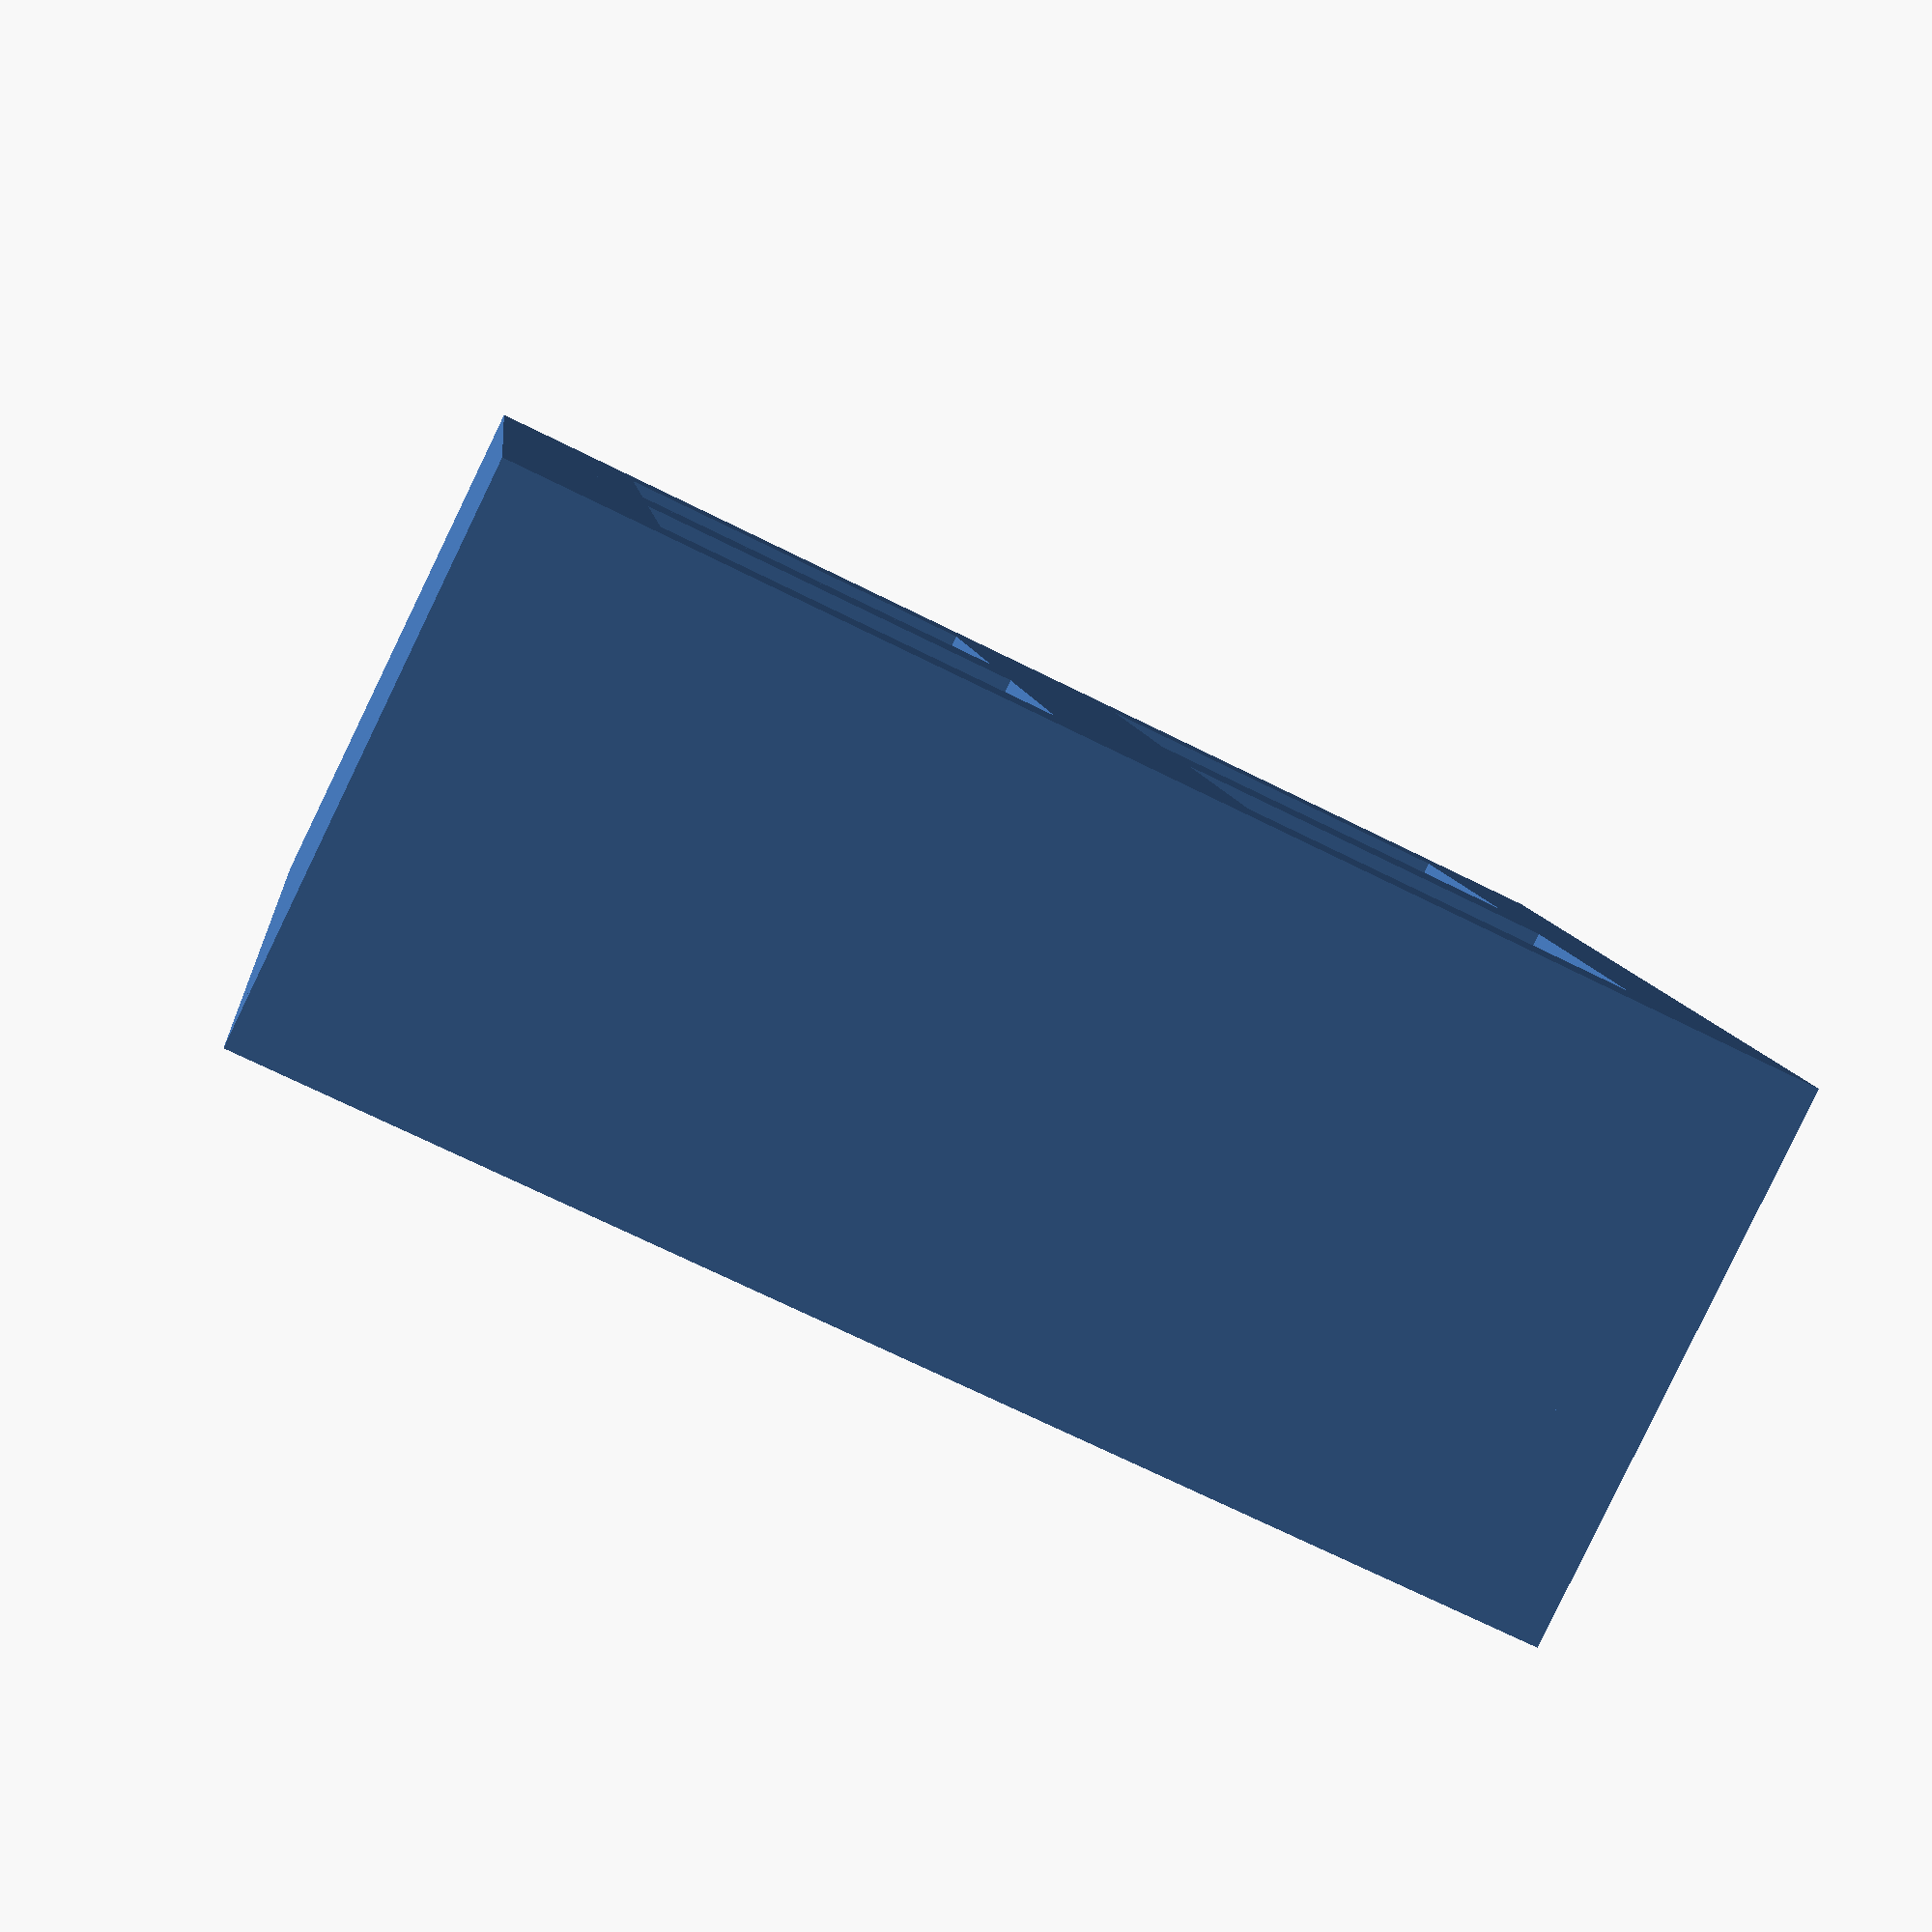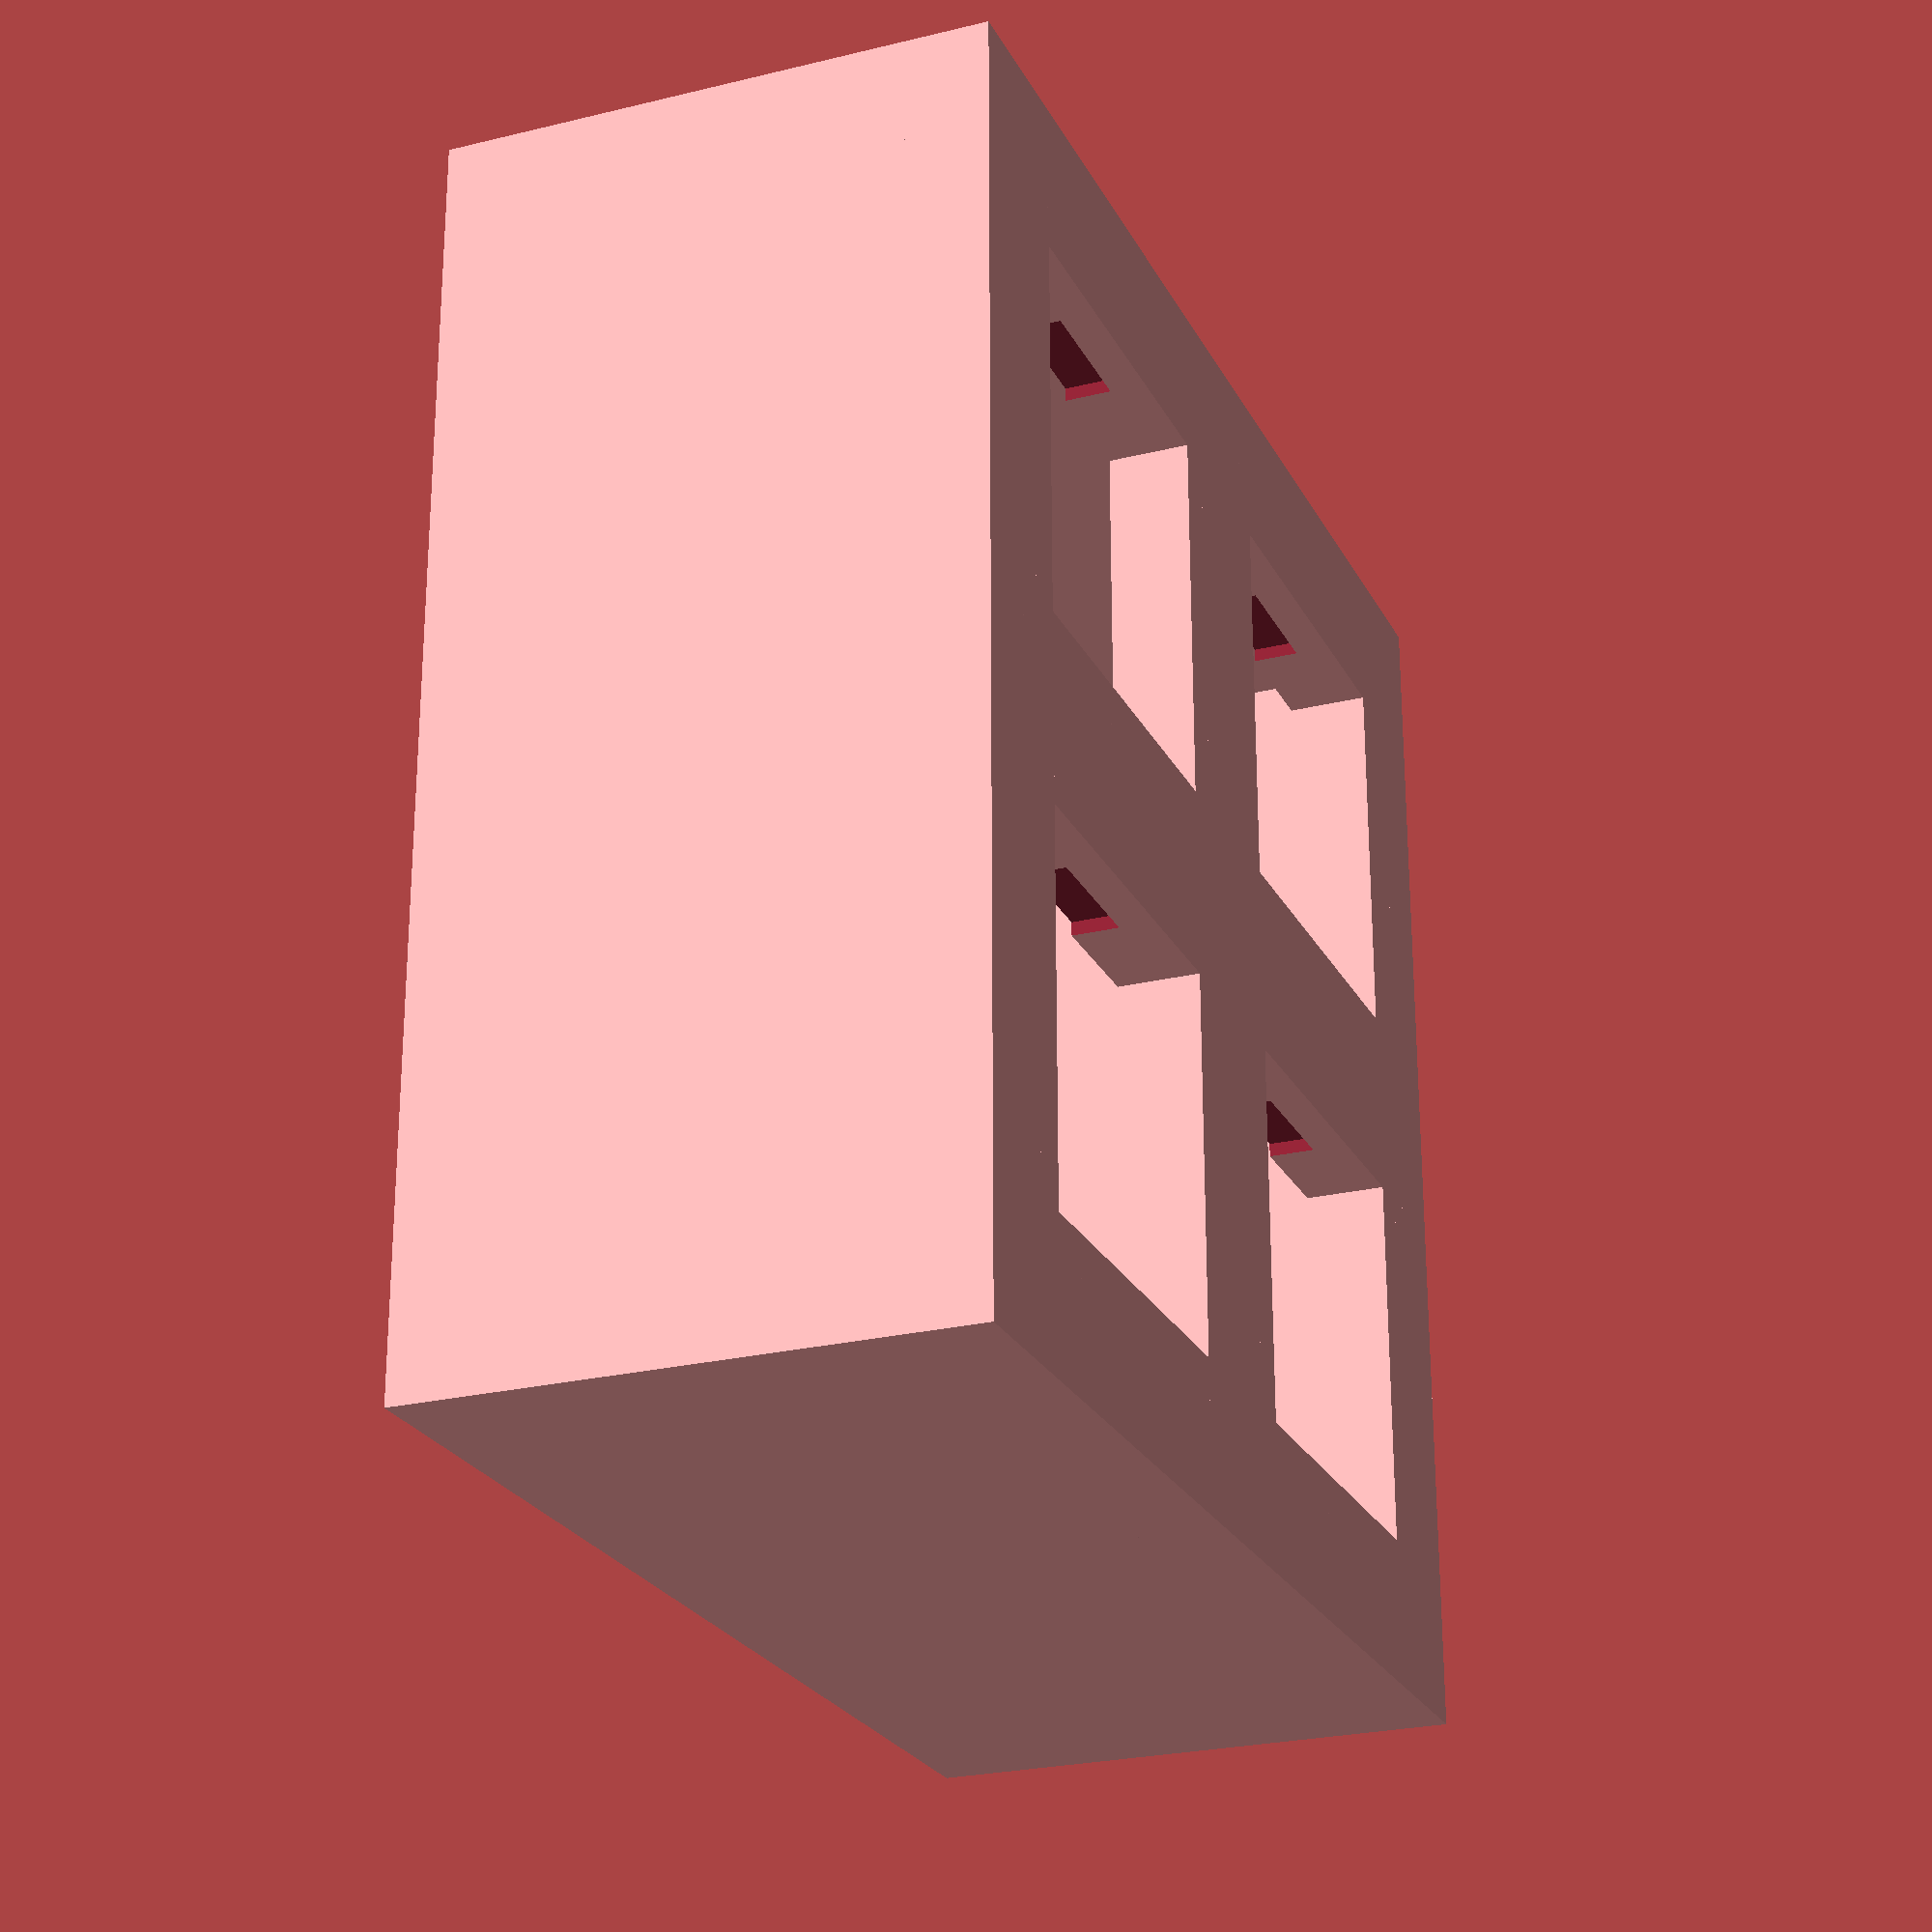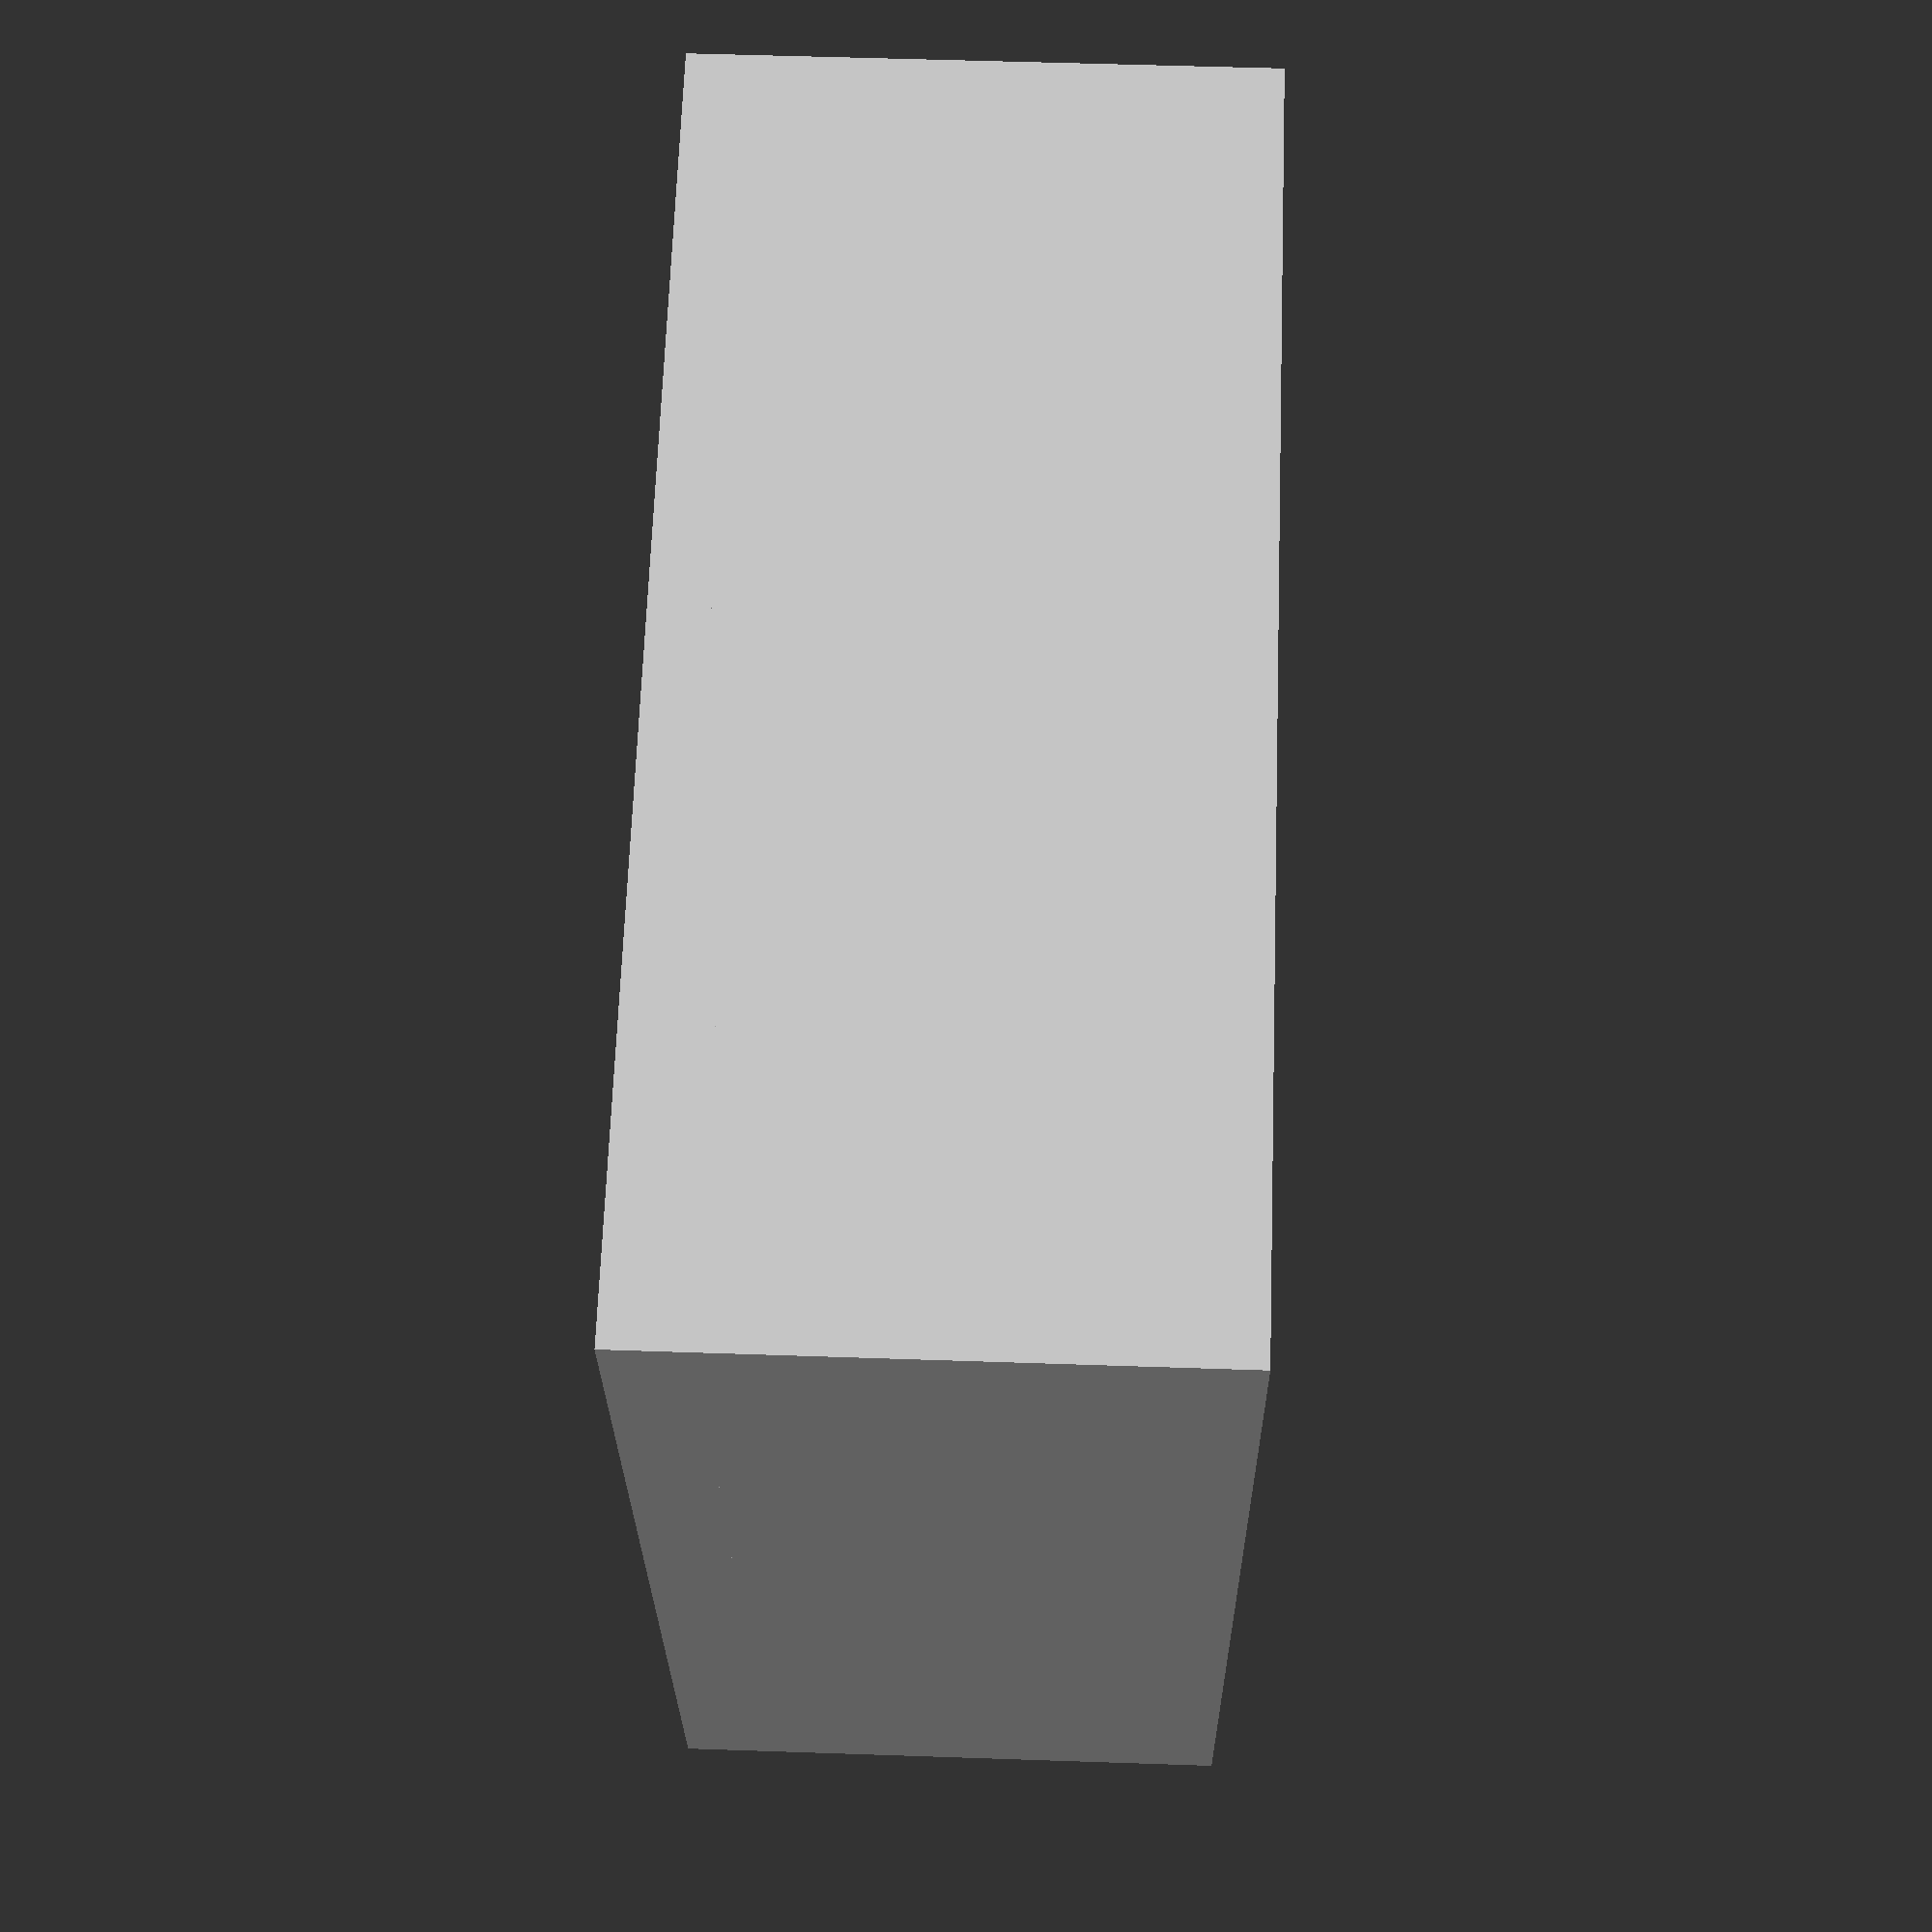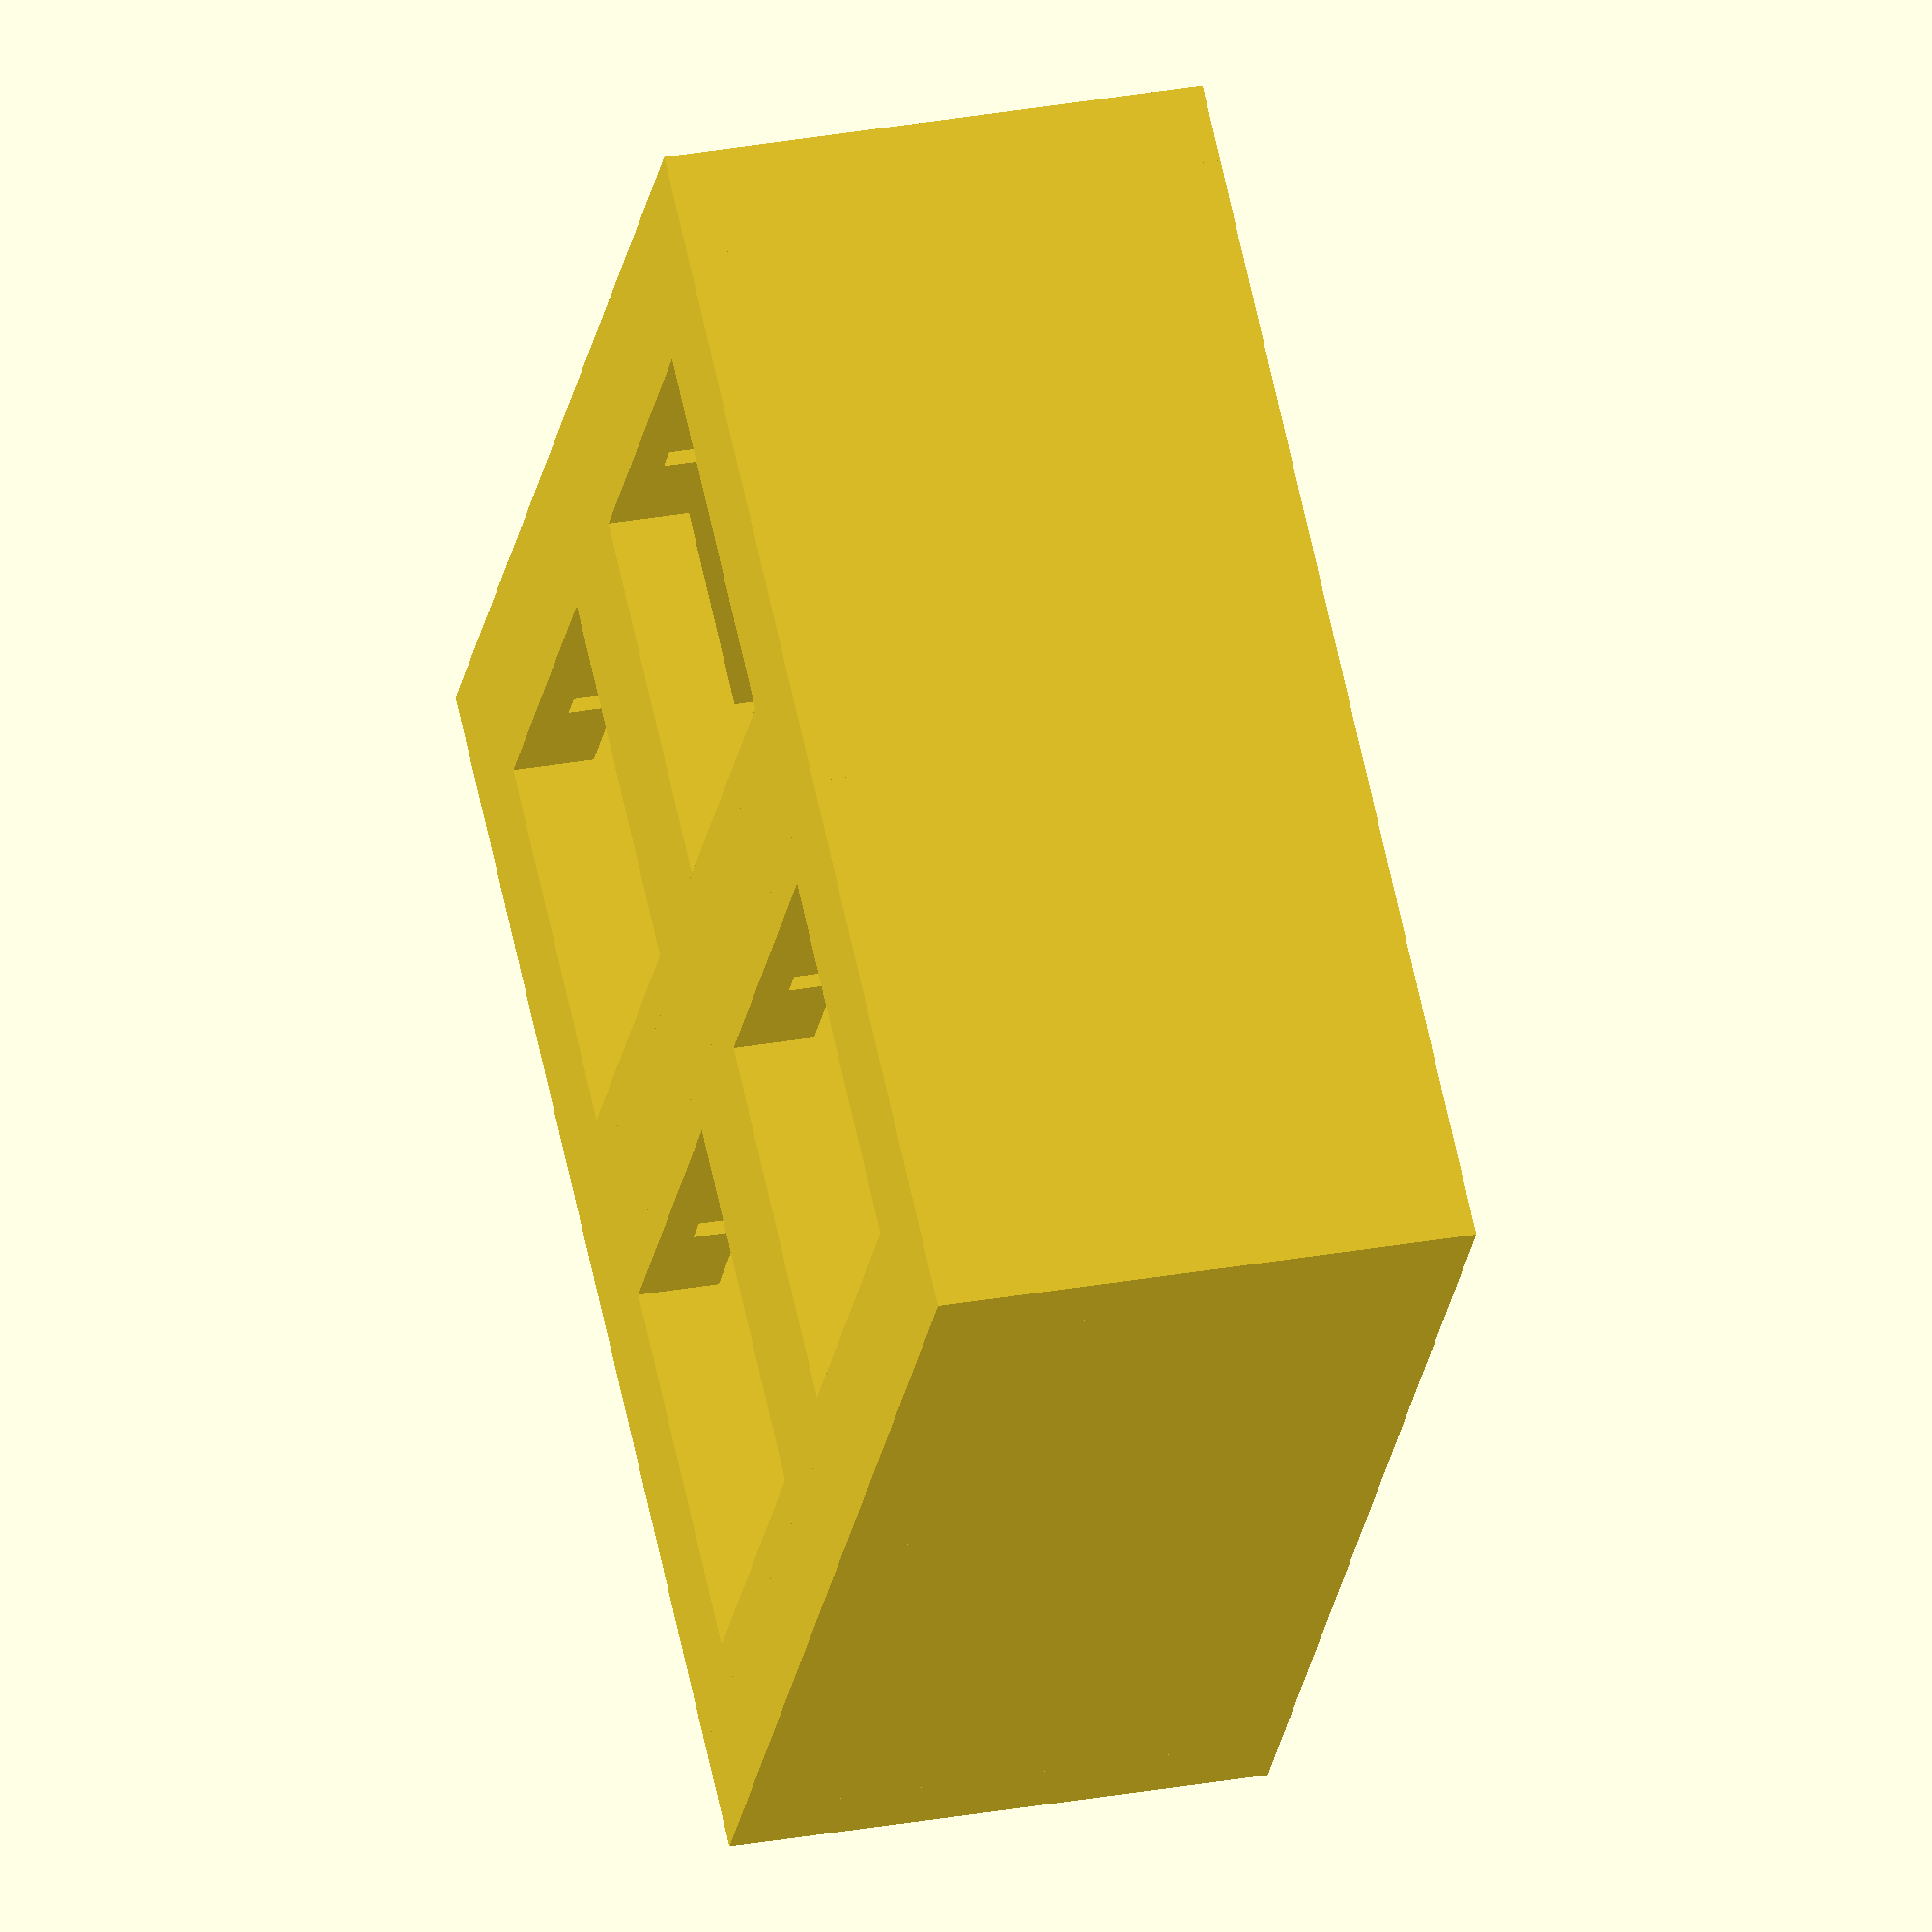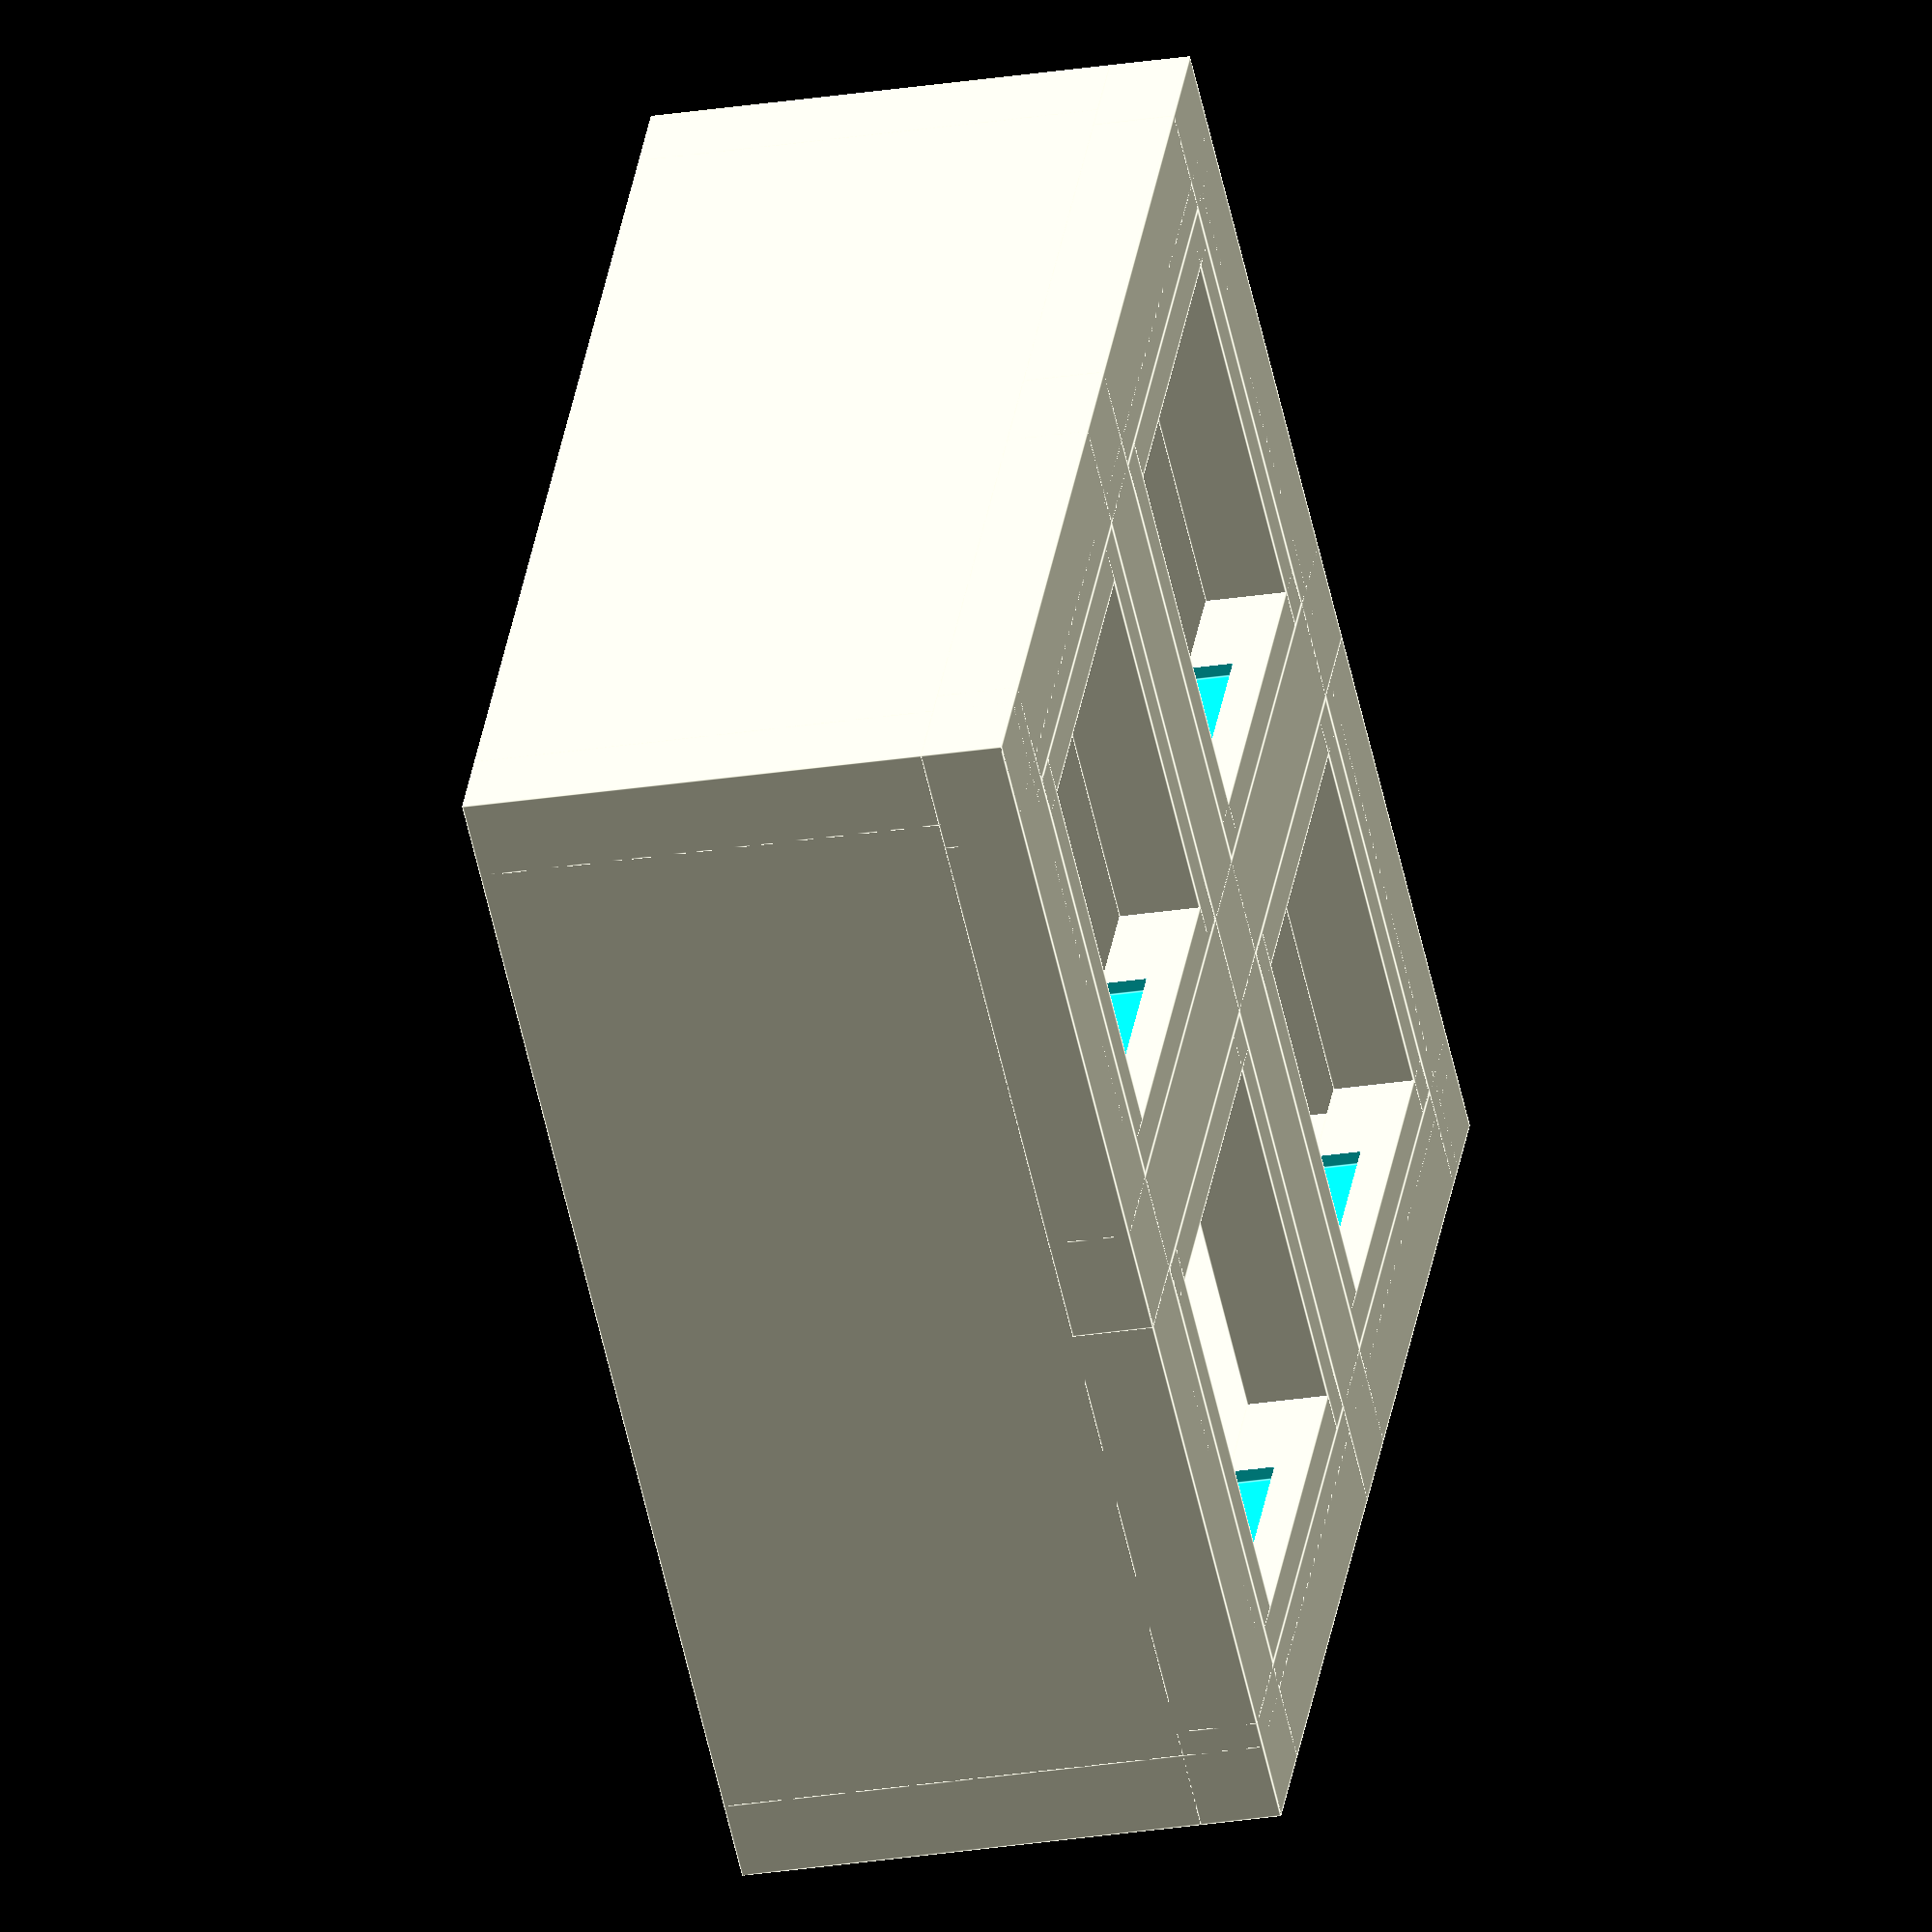
<openscad>
// Generated by SolidPython 1.0.4 on 2020-12-13 17:09:58


union() {
	translate(v = [0, 0, 10.0400000000]) {
		union() {
			translate(v = [0, 21.5000000000, 0]) {
				cube(center = true, size = [46.0000000000, 3, 20.0800000000]);
			}
			translate(v = [-21.5000000000, 0, 0]) {
				cube(center = true, size = [3, 46.0000000000, 20.0800000000]);
			}
			rotate(a = 180) {
				translate(v = [0, 21.5000000000, 0]) {
					cube(center = true, size = [46.0000000000, 3, 20.0800000000]);
				}
			}
			rotate(a = 180) {
				translate(v = [-21.5000000000, 0, 0]) {
					cube(center = true, size = [3, 46.0000000000, 20.0800000000]);
				}
			}
		}
	}
	translate(v = [0, 0, 17.0800000000]) {
		translate(v = [10.5000000000, 0, 0]) {
			translate(v = [0, -10.5000000000, 0]) {
				translate(v = [-0.0000000000, 0, 0]) {
					translate(v = [0, 0.0000000000, 0]) {
						union() {
							translate(v = [0, 7.7500000000, 0]) {
								translate(v = [0, 0, 1.5000000000]) {
									difference() {
										cube(center = true, size = [17.0000000000, 1.5000000000, 3]);
										translate(v = [0, 0, -1.3000000000]) {
											translate(v = [0, -0.7500000000, 0]) {
												cube(center = true, size = [5, 1.0000000000, 3]);
											}
										}
									}
								}
							}
							translate(v = [-7.7500000000, 0, 0]) {
								translate(v = [0, 0, 1.5000000000]) {
									cube(center = true, size = [1.5000000000, 17.0000000000, 3]);
								}
							}
							mirror(v = [0, 1, 0]) {
								mirror(v = [1, 0, 0]) {
									union() {
										translate(v = [0, 7.7500000000, 0]) {
											translate(v = [0, 0, 1.5000000000]) {
												difference() {
													cube(center = true, size = [17.0000000000, 1.5000000000, 3]);
													translate(v = [0, 0, -1.3000000000]) {
														translate(v = [0, -0.7500000000, 0]) {
															cube(center = true, size = [5, 1.0000000000, 3]);
														}
													}
												}
											}
										}
										translate(v = [-7.7500000000, 0, 0]) {
											translate(v = [0, 0, 1.5000000000]) {
												cube(center = true, size = [1.5000000000, 17.0000000000, 3]);
											}
										}
									}
								}
							}
							translate(v = [0, 0, 1.5000000000]) {
								translate(v = [0, 10.5000000000, 0]) {
									cube(center = true, size = [25.0000000000, 4, 3]);
								}
							}
							rotate(a = 90) {
								translate(v = [0, 0, 1.5000000000]) {
									translate(v = [0, 10.5000000000, 0]) {
										cube(center = true, size = [25.0000000000, 4, 3]);
									}
								}
							}
							rotate(a = 180) {
								translate(v = [0, 0, 1.5000000000]) {
									translate(v = [0, 10.5000000000, 0]) {
										cube(center = true, size = [25.0000000000, 4, 3]);
									}
								}
							}
							rotate(a = 270) {
								translate(v = [0, 0, 1.5000000000]) {
									translate(v = [0, 10.5000000000, 0]) {
										cube(center = true, size = [25.0000000000, 4, 3]);
									}
								}
							}
						}
					}
				}
				translate(v = [-21.0000000000, 0, 0]) {
					translate(v = [0, 0.0000000000, 0]) {
						union() {
							translate(v = [0, 7.7500000000, 0]) {
								translate(v = [0, 0, 1.5000000000]) {
									difference() {
										cube(center = true, size = [17.0000000000, 1.5000000000, 3]);
										translate(v = [0, 0, -1.3000000000]) {
											translate(v = [0, -0.7500000000, 0]) {
												cube(center = true, size = [5, 1.0000000000, 3]);
											}
										}
									}
								}
							}
							translate(v = [-7.7500000000, 0, 0]) {
								translate(v = [0, 0, 1.5000000000]) {
									cube(center = true, size = [1.5000000000, 17.0000000000, 3]);
								}
							}
							mirror(v = [0, 1, 0]) {
								mirror(v = [1, 0, 0]) {
									union() {
										translate(v = [0, 7.7500000000, 0]) {
											translate(v = [0, 0, 1.5000000000]) {
												difference() {
													cube(center = true, size = [17.0000000000, 1.5000000000, 3]);
													translate(v = [0, 0, -1.3000000000]) {
														translate(v = [0, -0.7500000000, 0]) {
															cube(center = true, size = [5, 1.0000000000, 3]);
														}
													}
												}
											}
										}
										translate(v = [-7.7500000000, 0, 0]) {
											translate(v = [0, 0, 1.5000000000]) {
												cube(center = true, size = [1.5000000000, 17.0000000000, 3]);
											}
										}
									}
								}
							}
							translate(v = [0, 0, 1.5000000000]) {
								translate(v = [0, 10.5000000000, 0]) {
									cube(center = true, size = [25.0000000000, 4, 3]);
								}
							}
							rotate(a = 90) {
								translate(v = [0, 0, 1.5000000000]) {
									translate(v = [0, 10.5000000000, 0]) {
										cube(center = true, size = [25.0000000000, 4, 3]);
									}
								}
							}
							rotate(a = 180) {
								translate(v = [0, 0, 1.5000000000]) {
									translate(v = [0, 10.5000000000, 0]) {
										cube(center = true, size = [25.0000000000, 4, 3]);
									}
								}
							}
							rotate(a = 270) {
								translate(v = [0, 0, 1.5000000000]) {
									translate(v = [0, 10.5000000000, 0]) {
										cube(center = true, size = [25.0000000000, 4, 3]);
									}
								}
							}
						}
					}
				}
				translate(v = [-0.0000000000, 0, 0]) {
					translate(v = [0, 21.0000000000, 0]) {
						union() {
							translate(v = [0, 7.7500000000, 0]) {
								translate(v = [0, 0, 1.5000000000]) {
									difference() {
										cube(center = true, size = [17.0000000000, 1.5000000000, 3]);
										translate(v = [0, 0, -1.3000000000]) {
											translate(v = [0, -0.7500000000, 0]) {
												cube(center = true, size = [5, 1.0000000000, 3]);
											}
										}
									}
								}
							}
							translate(v = [-7.7500000000, 0, 0]) {
								translate(v = [0, 0, 1.5000000000]) {
									cube(center = true, size = [1.5000000000, 17.0000000000, 3]);
								}
							}
							mirror(v = [0, 1, 0]) {
								mirror(v = [1, 0, 0]) {
									union() {
										translate(v = [0, 7.7500000000, 0]) {
											translate(v = [0, 0, 1.5000000000]) {
												difference() {
													cube(center = true, size = [17.0000000000, 1.5000000000, 3]);
													translate(v = [0, 0, -1.3000000000]) {
														translate(v = [0, -0.7500000000, 0]) {
															cube(center = true, size = [5, 1.0000000000, 3]);
														}
													}
												}
											}
										}
										translate(v = [-7.7500000000, 0, 0]) {
											translate(v = [0, 0, 1.5000000000]) {
												cube(center = true, size = [1.5000000000, 17.0000000000, 3]);
											}
										}
									}
								}
							}
							translate(v = [0, 0, 1.5000000000]) {
								translate(v = [0, 10.5000000000, 0]) {
									cube(center = true, size = [25.0000000000, 4, 3]);
								}
							}
							rotate(a = 90) {
								translate(v = [0, 0, 1.5000000000]) {
									translate(v = [0, 10.5000000000, 0]) {
										cube(center = true, size = [25.0000000000, 4, 3]);
									}
								}
							}
							rotate(a = 180) {
								translate(v = [0, 0, 1.5000000000]) {
									translate(v = [0, 10.5000000000, 0]) {
										cube(center = true, size = [25.0000000000, 4, 3]);
									}
								}
							}
							rotate(a = 270) {
								translate(v = [0, 0, 1.5000000000]) {
									translate(v = [0, 10.5000000000, 0]) {
										cube(center = true, size = [25.0000000000, 4, 3]);
									}
								}
							}
						}
					}
				}
				translate(v = [-21.0000000000, 0, 0]) {
					translate(v = [0, 21.0000000000, 0]) {
						union() {
							translate(v = [0, 7.7500000000, 0]) {
								translate(v = [0, 0, 1.5000000000]) {
									difference() {
										cube(center = true, size = [17.0000000000, 1.5000000000, 3]);
										translate(v = [0, 0, -1.3000000000]) {
											translate(v = [0, -0.7500000000, 0]) {
												cube(center = true, size = [5, 1.0000000000, 3]);
											}
										}
									}
								}
							}
							translate(v = [-7.7500000000, 0, 0]) {
								translate(v = [0, 0, 1.5000000000]) {
									cube(center = true, size = [1.5000000000, 17.0000000000, 3]);
								}
							}
							mirror(v = [0, 1, 0]) {
								mirror(v = [1, 0, 0]) {
									union() {
										translate(v = [0, 7.7500000000, 0]) {
											translate(v = [0, 0, 1.5000000000]) {
												difference() {
													cube(center = true, size = [17.0000000000, 1.5000000000, 3]);
													translate(v = [0, 0, -1.3000000000]) {
														translate(v = [0, -0.7500000000, 0]) {
															cube(center = true, size = [5, 1.0000000000, 3]);
														}
													}
												}
											}
										}
										translate(v = [-7.7500000000, 0, 0]) {
											translate(v = [0, 0, 1.5000000000]) {
												cube(center = true, size = [1.5000000000, 17.0000000000, 3]);
											}
										}
									}
								}
							}
							translate(v = [0, 0, 1.5000000000]) {
								translate(v = [0, 10.5000000000, 0]) {
									cube(center = true, size = [25.0000000000, 4, 3]);
								}
							}
							rotate(a = 90) {
								translate(v = [0, 0, 1.5000000000]) {
									translate(v = [0, 10.5000000000, 0]) {
										cube(center = true, size = [25.0000000000, 4, 3]);
									}
								}
							}
							rotate(a = 180) {
								translate(v = [0, 0, 1.5000000000]) {
									translate(v = [0, 10.5000000000, 0]) {
										cube(center = true, size = [25.0000000000, 4, 3]);
									}
								}
							}
							rotate(a = 270) {
								translate(v = [0, 0, 1.5000000000]) {
									translate(v = [0, 10.5000000000, 0]) {
										cube(center = true, size = [25.0000000000, 4, 3]);
									}
								}
							}
						}
					}
				}
			}
		}
	}
}
/***********************************************
*********      SolidPython code:      **********
************************************************
 
#!/usr/bin/env python
import argparse
from os.path import abspath, dirname, join

from solid import *

from key_grid_tester import key_grid_tester


if __name__ == "__main__":
    parser = argparse.ArgumentParser(description="Process some integers.")
    parser.add_argument(
        "length",
        metavar="LENGTH",
        type=int,
        help="the length of the tester, in number of keys",
    )
    parser.add_argument(
        "width",
        metavar="WIDTH",
        type=int,
        help="the width of the tester, in number of keys",
    )
    parser.add_argument(
        "-o",
        "--output",
        metavar="FILE",
        type=str,
        default=None,
        help="the name of the file to write to",
    )

    args = parser.parse_args()

    filepath=join(
        dirname(dirname(abspath(__file__))),
        'files',
        args.output or f"key_grid_tester_{args.length}x{args.width}.scad"
    )

    print(filepath)

    scad_render_to_file(
        key_grid_tester(args.length, args.width),
        filepath=filepath,
        include_orig_code=True
    )
 
 
************************************************/

</openscad>
<views>
elev=264.5 azim=84.1 roll=205.8 proj=p view=wireframe
elev=204.9 azim=179.8 roll=248.2 proj=p view=solid
elev=306.9 azim=13.0 roll=92.1 proj=p view=solid
elev=331.6 azim=307.3 roll=74.4 proj=o view=wireframe
elev=23.9 azim=304.0 roll=285.3 proj=o view=edges
</views>
